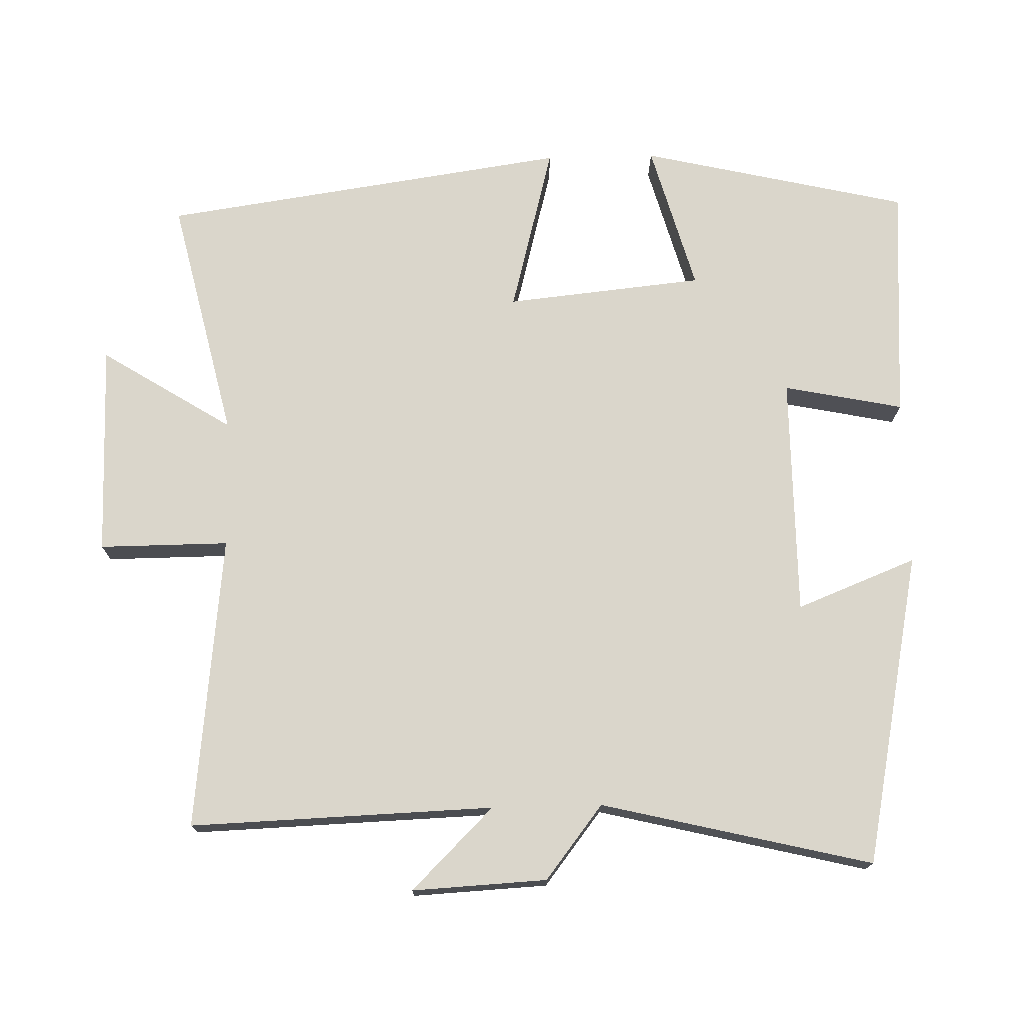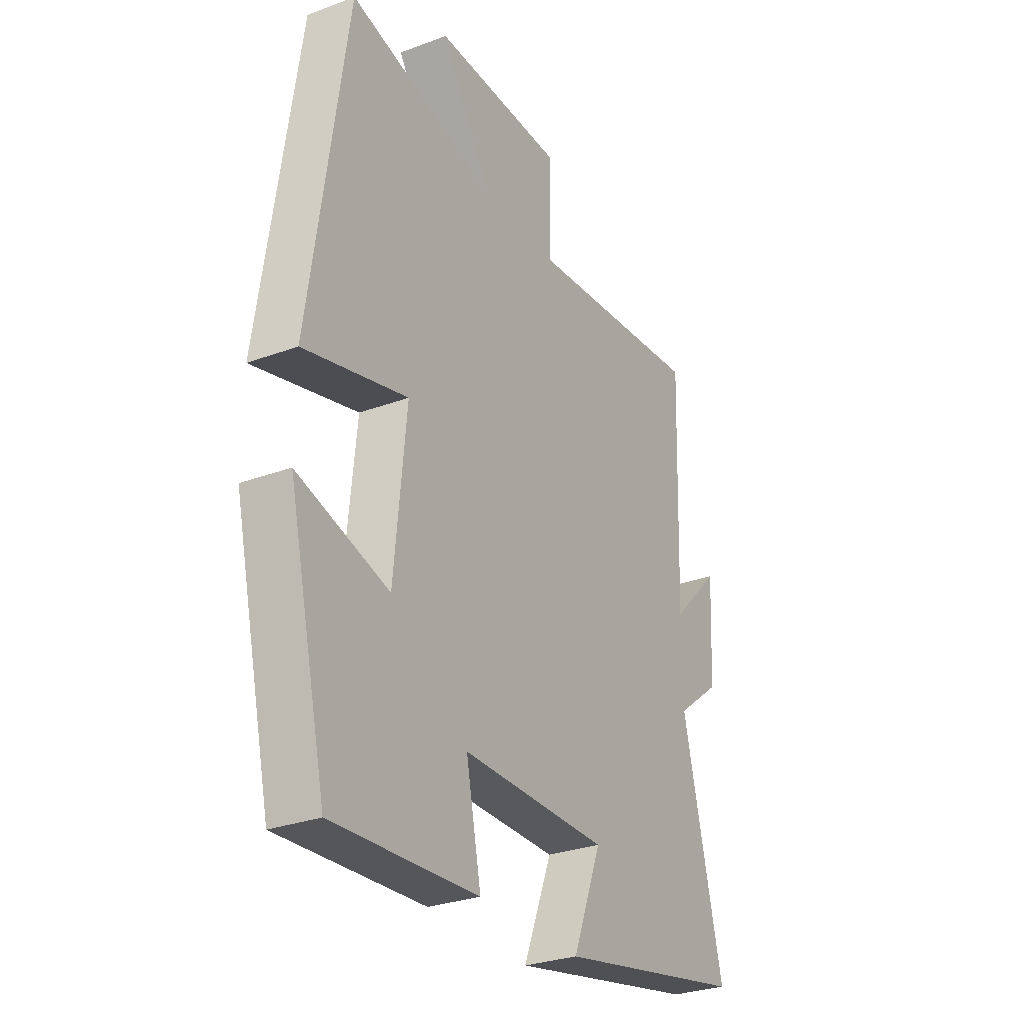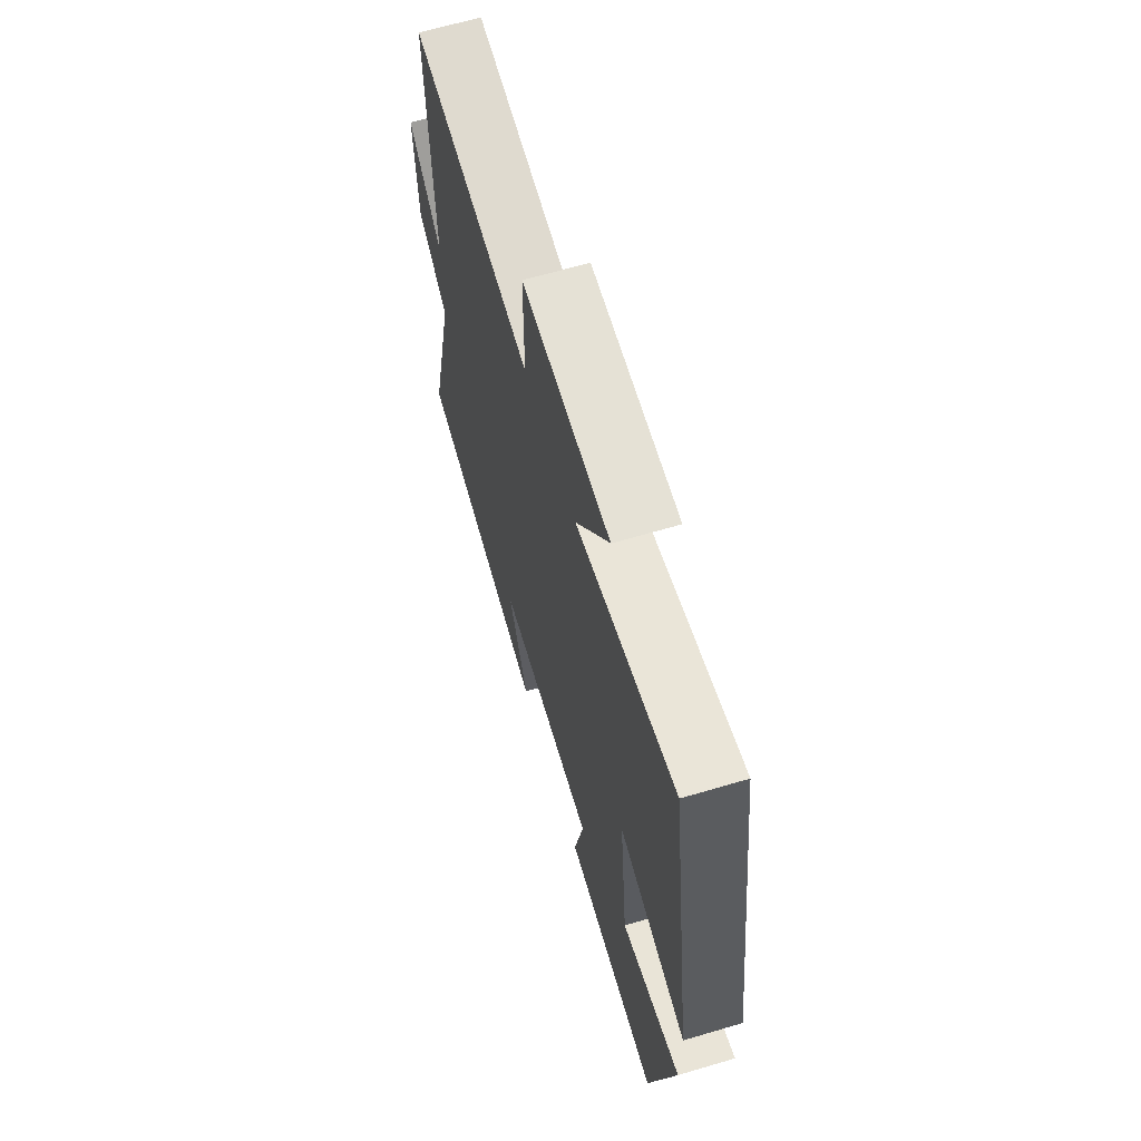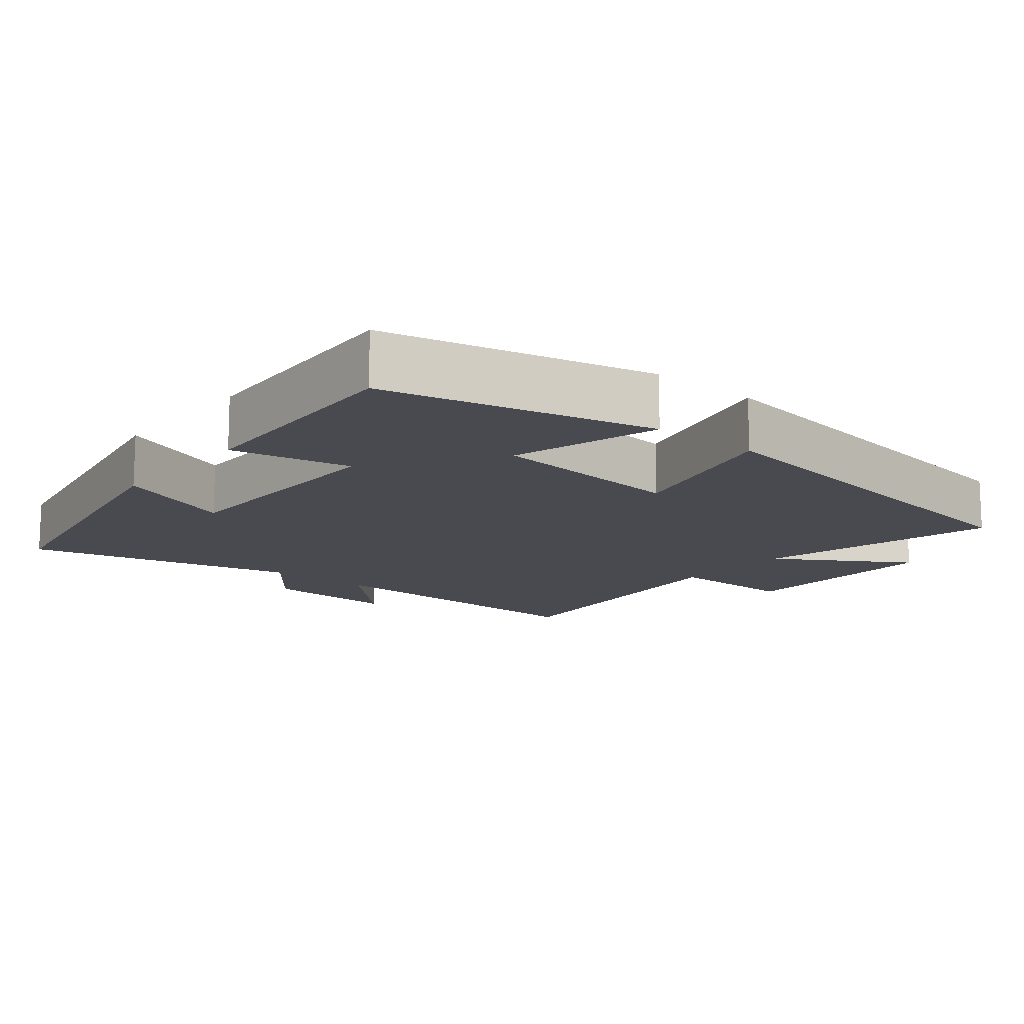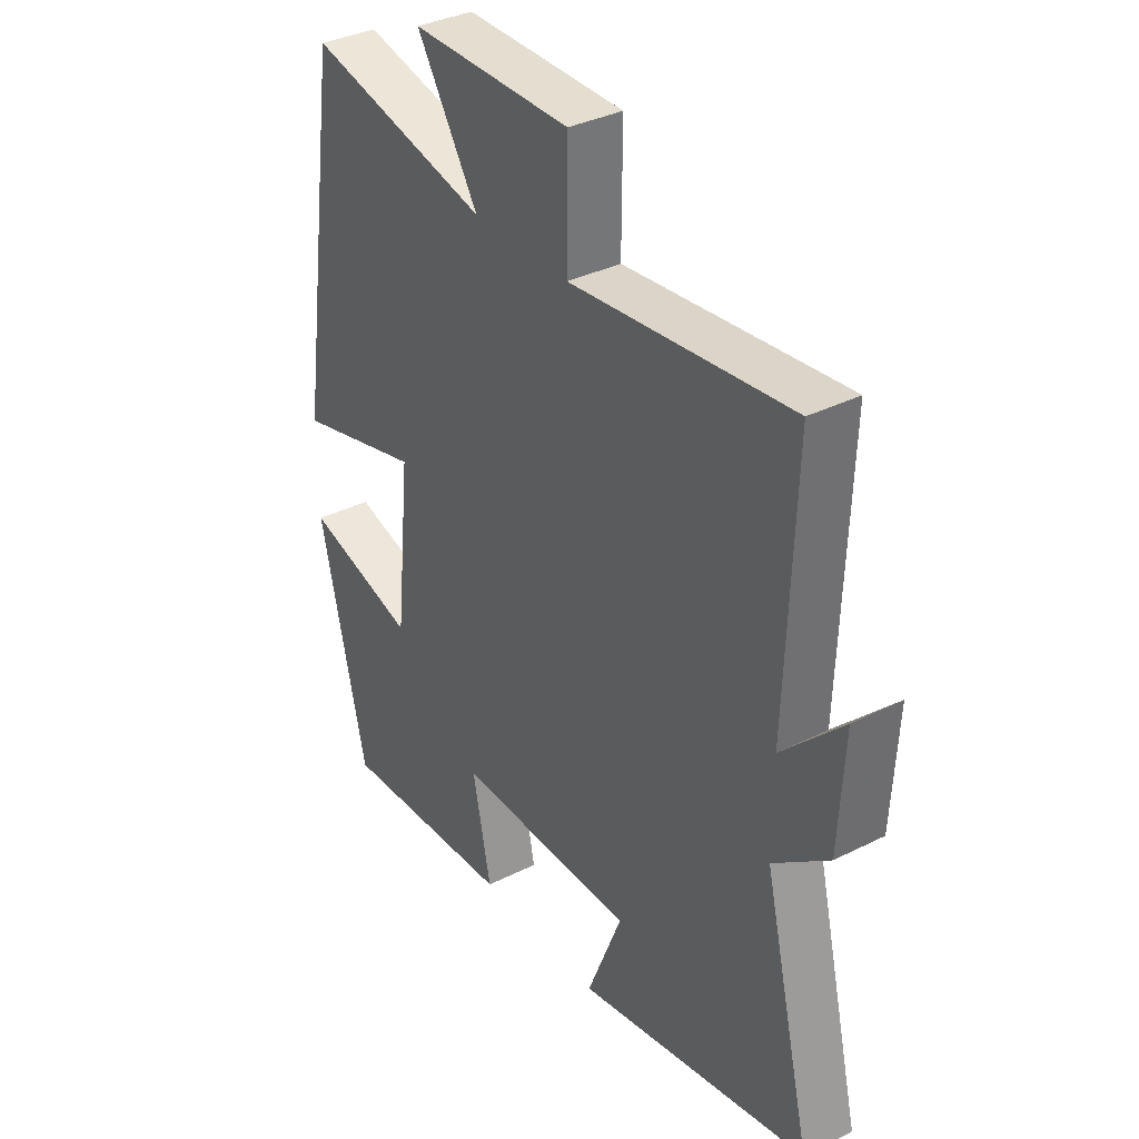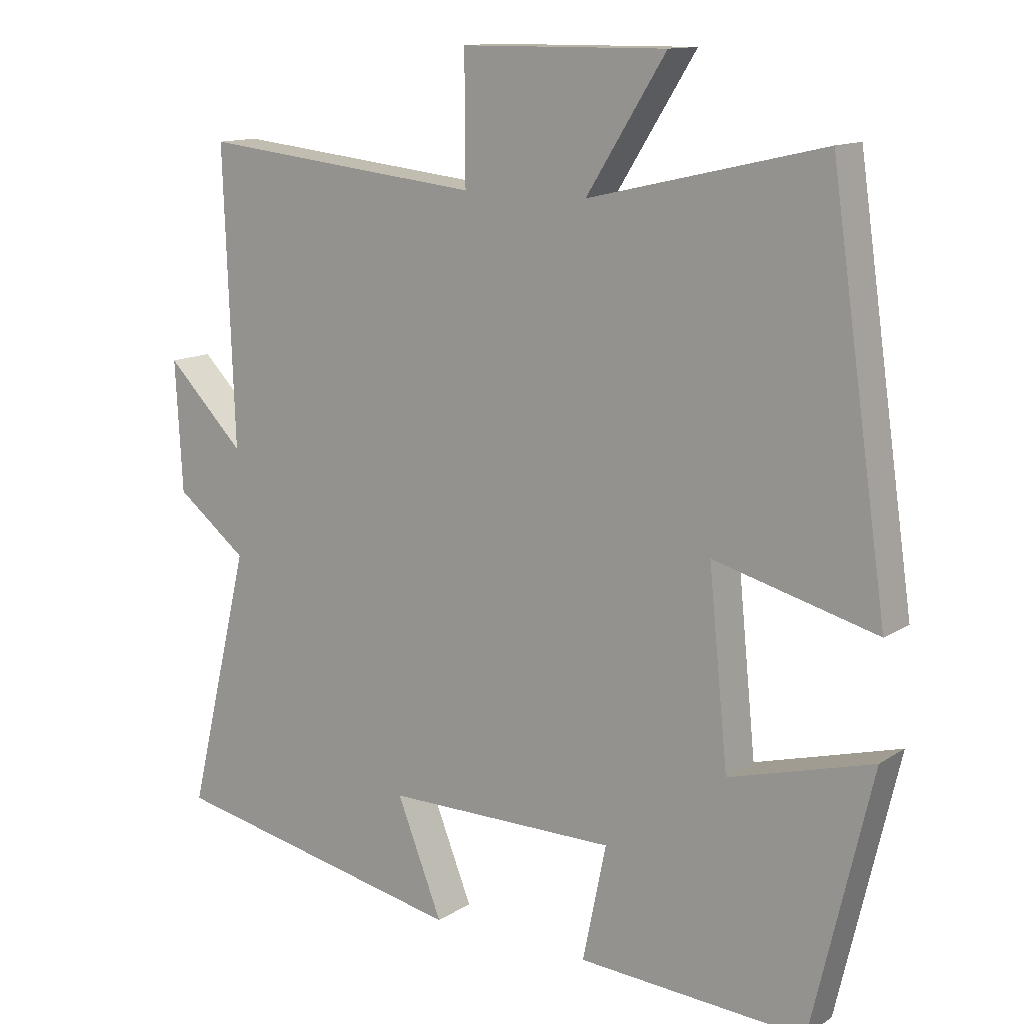
<metadata>
{"format":"obj","ext":"obj","renderer":"f3d","projection":"perspective","resolution":1024,"background":"white","views":[{"elev":73.8,"azim":88.6,"up":"+Y"},{"elev":-29.3,"azim":-61.2,"up":"+Z"},{"elev":65.3,"azim":-106.6,"up":"+Z"},{"elev":-13.6,"azim":-129.7,"up":"+Y"},{"elev":35.3,"azim":56.3,"up":"+Z"},{"elev":12.9,"azim":-145.1,"up":"+Z"}]}
</metadata>
<code>
v 0.515 0.07 0.544
v 0.5 0.07 0.12
v 0.613 0.07 0.234
v 0.603 0.07 0.046
v 0.5 0.07 -0.034
v 0.591 0.07 -0.412
v 0.154 0.07 -0.5
v 0.22 0.07 -0.333
v -0.116 0.07 -0.333
v -0.082 0.07 -0.5
v -0.413 0.07 -0.521
v -0.5 0.07 -0.147
v -0.292 0.07 -0.205
v -0.264 0.07 0.071
v -0.5 0.07 0.009
v -0.417 0.07 0.579
v -0.078 0.07 0.5
v -0.193 0.07 0.683
v 0.105 0.07 0.681
v 0.104 0.07 0.5
v 0.515 0 0.544
v 0.5 0 0.12
v 0.613 0 0.234
v 0.603 0 0.046
v 0.5 0 -0.034
v 0.591 0 -0.412
v 0.154 0 -0.5
v 0.22 0 -0.333
v -0.116 0 -0.333
v -0.082 0 -0.5
v -0.413 0 -0.521
v -0.5 0 -0.147
v -0.292 0 -0.205
v -0.264 0 0.071
v -0.5 0 0.009
v -0.417 0 0.579
v -0.078 0 0.5
v -0.193 0 0.683
v 0.105 0 0.681
v 0.104 0 0.5
f 17 18 19 20
f 14 15 16 17
f 13 14 17 20
f 11 12 13
f 10 11 13
f 9 10 13
f 20 1 2
f 13 20 2
f 9 13 2
f 8 9 2
f 5 6 7 8
f 2 3 4 5
f 2 5 8
f 40 39 38 37
f 37 36 35 34
f 40 37 34 33
f 33 32 31
f 33 31 30
f 33 30 29
f 22 21 40
f 22 40 33
f 22 33 29
f 22 29 28
f 28 27 26 25
f 25 24 23 22
f 28 25 22
f 1 21 22 2
f 2 22 23 3
f 3 23 24 4
f 4 24 25 5
f 5 25 26 6
f 6 26 27 7
f 7 27 28 8
f 8 28 29 9
f 9 29 30 10
f 10 30 31 11
f 11 31 32 12
f 12 32 33 13
f 13 33 34 14
f 14 34 35 15
f 15 35 36 16
f 16 36 37 17
f 17 37 38 18
f 18 38 39 19
f 19 39 40 20
f 20 40 21 1

</code>
